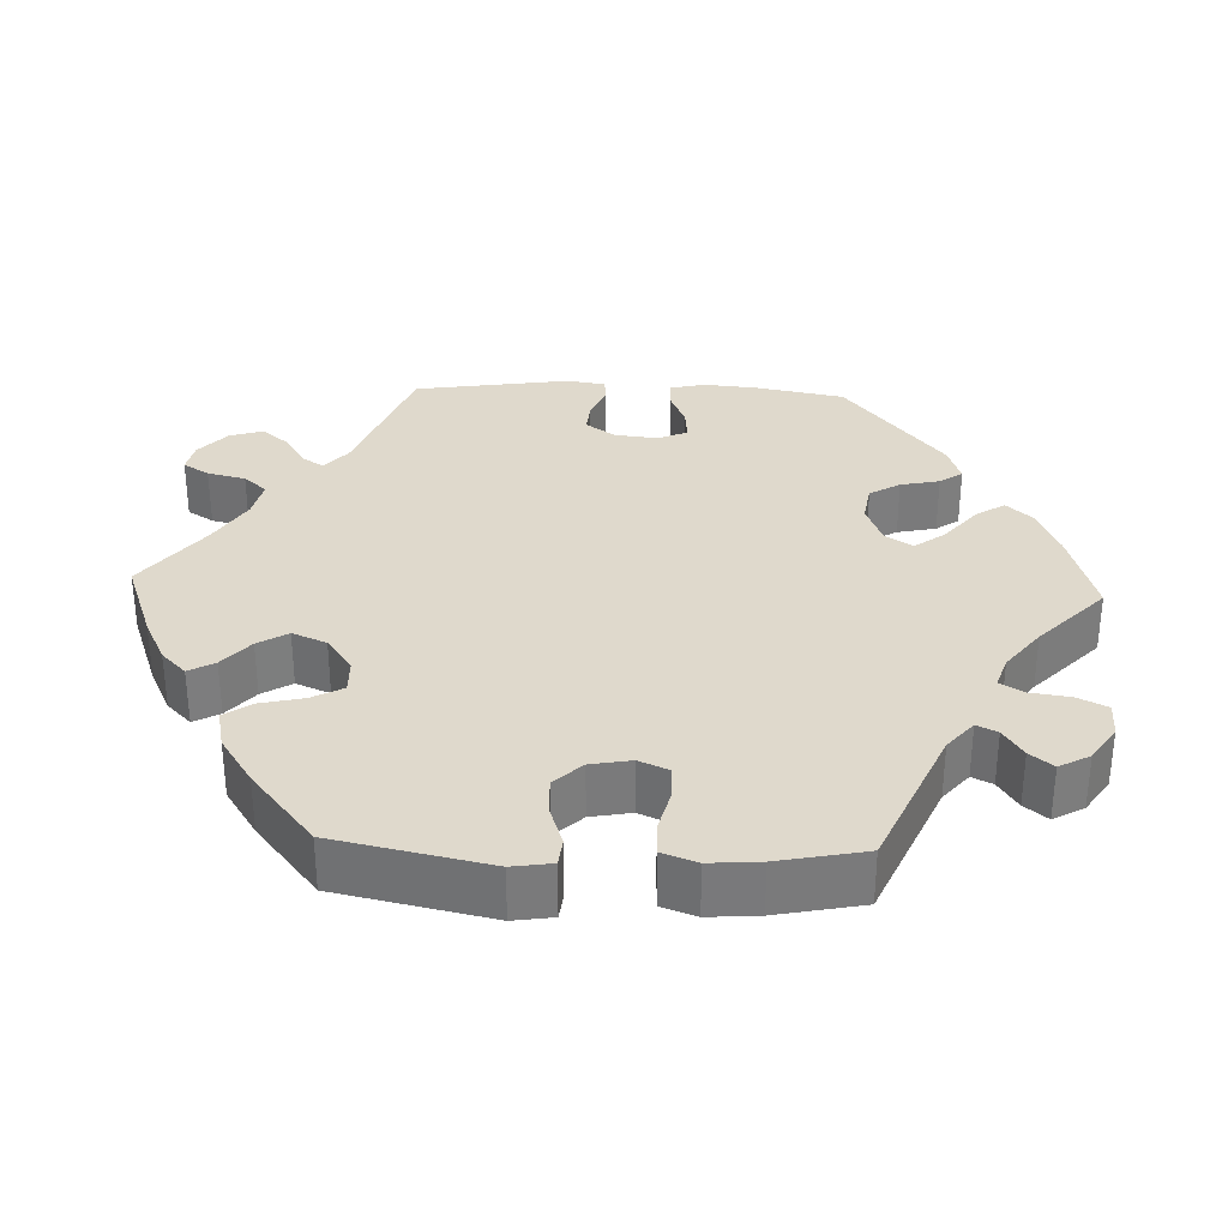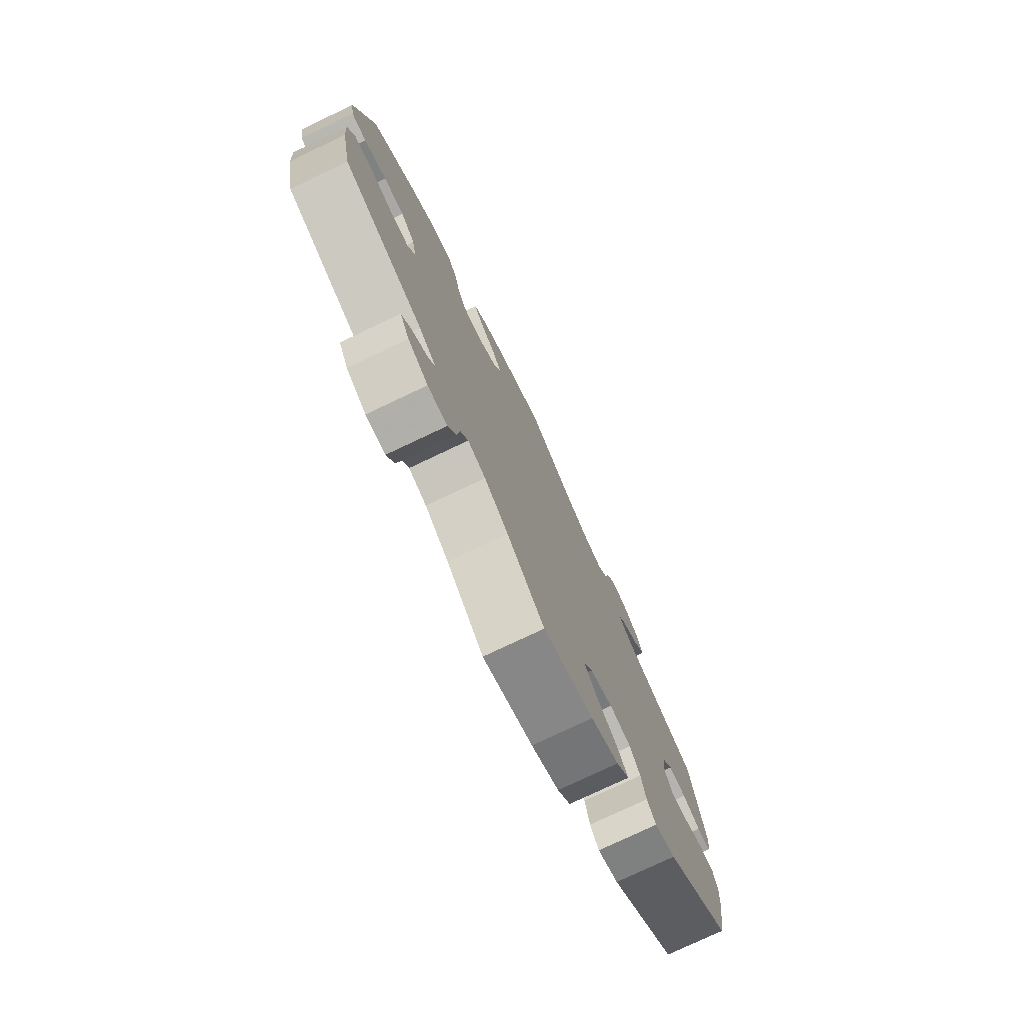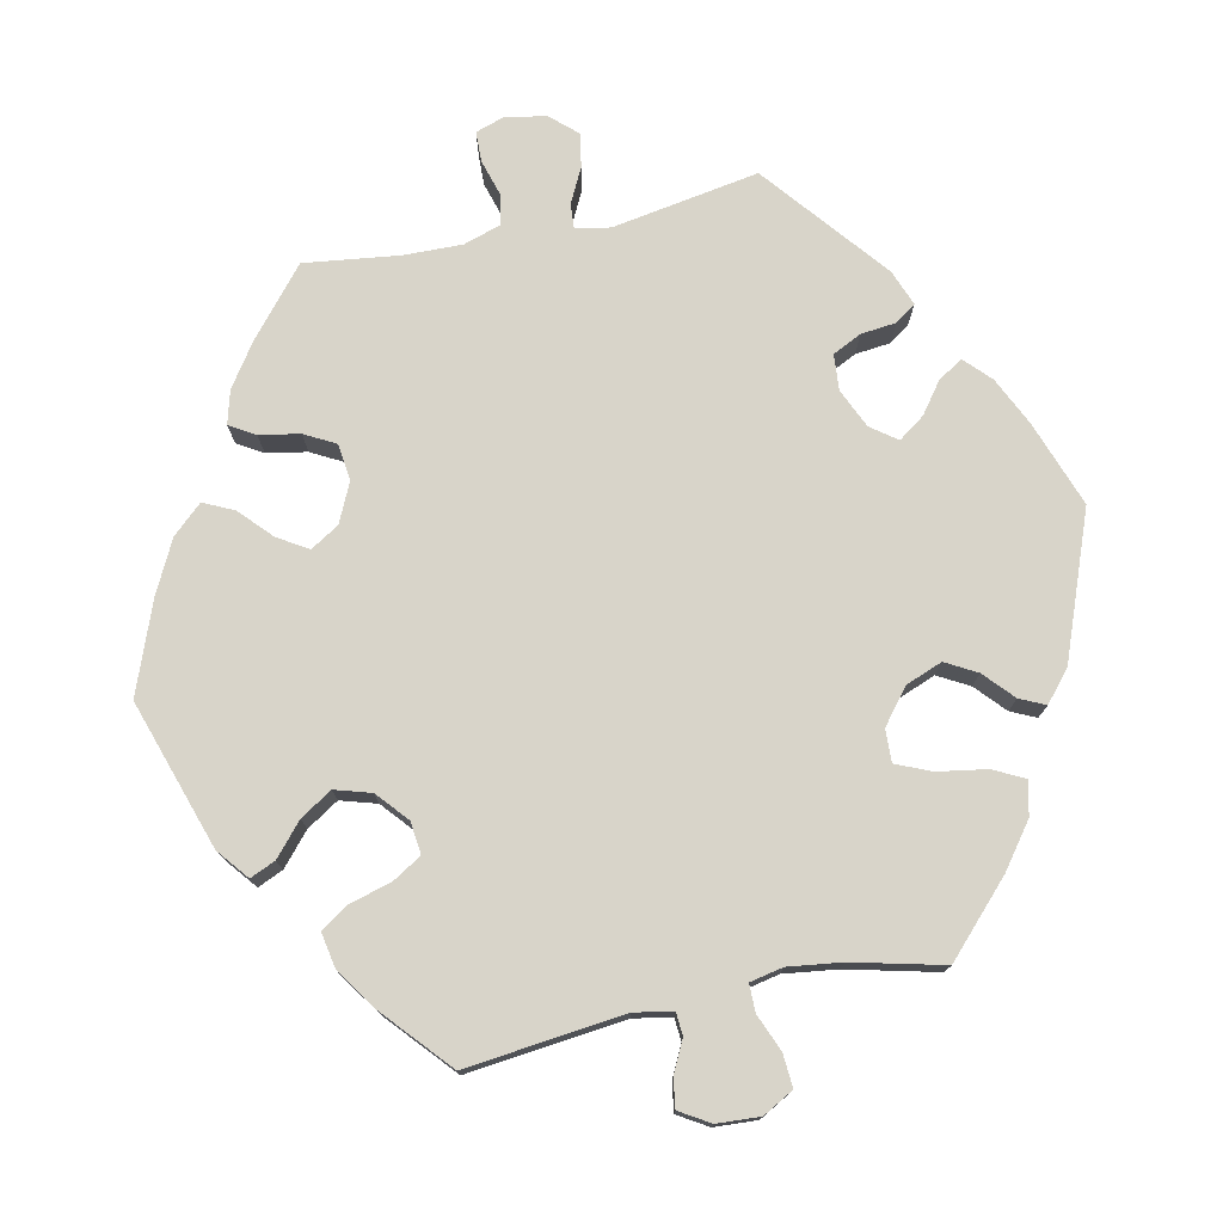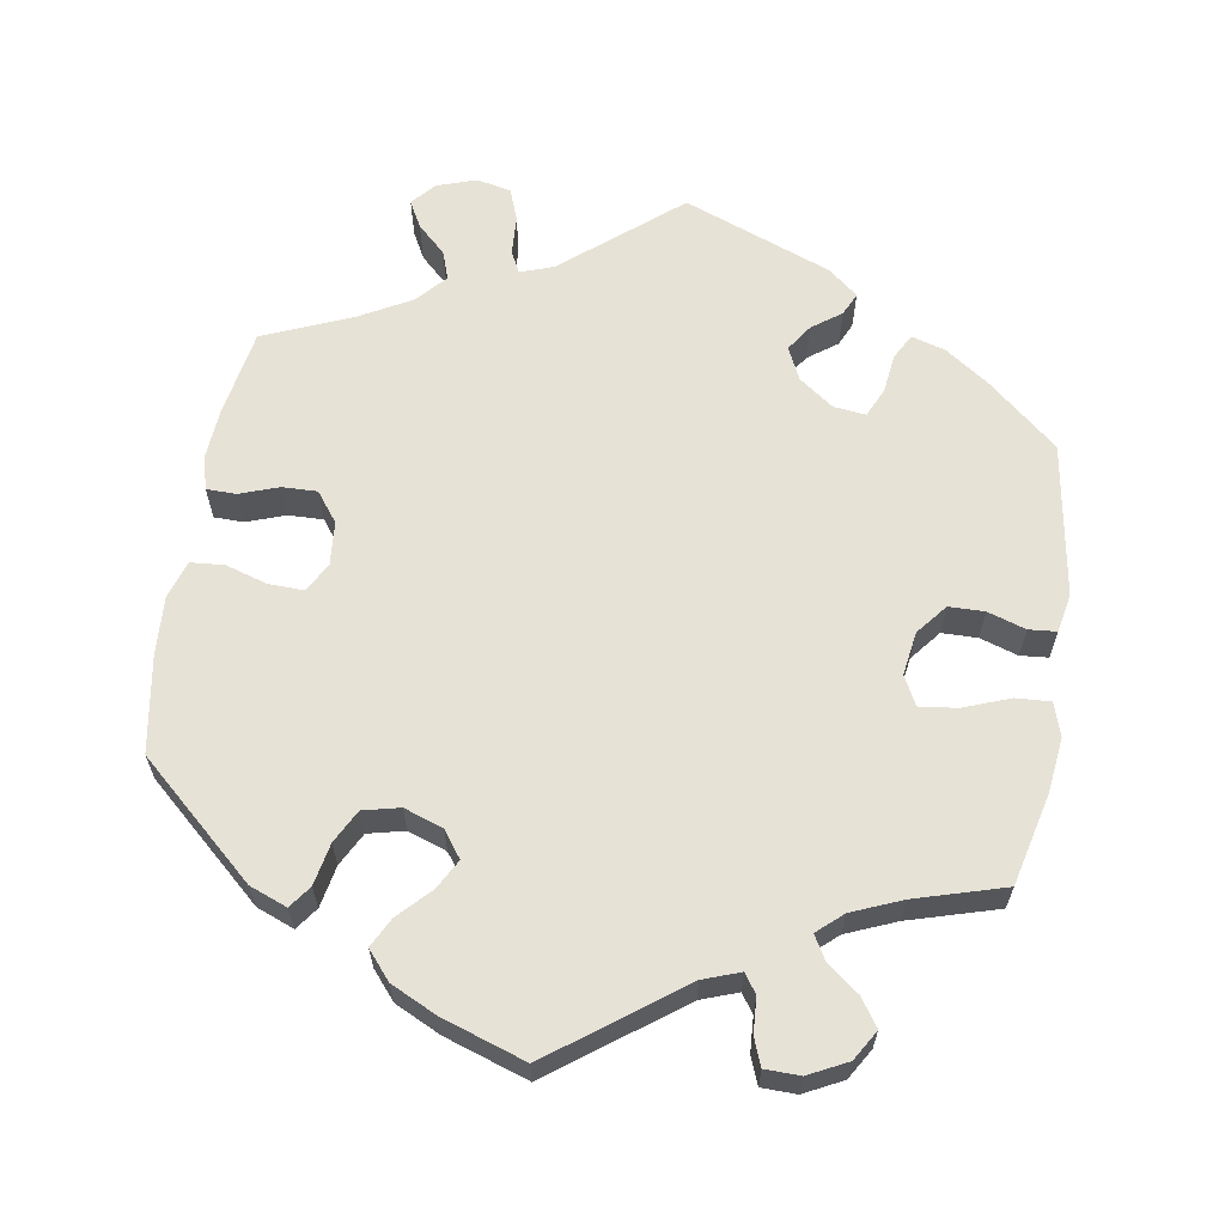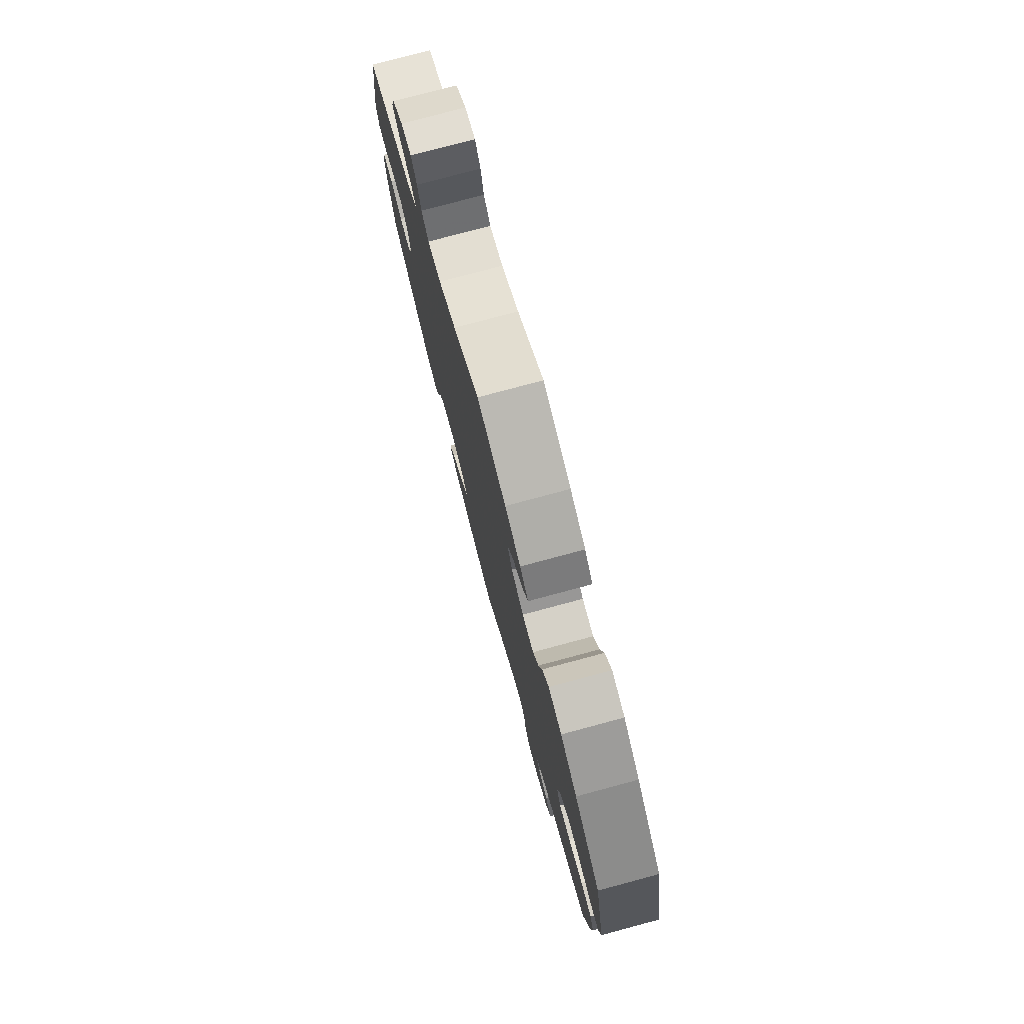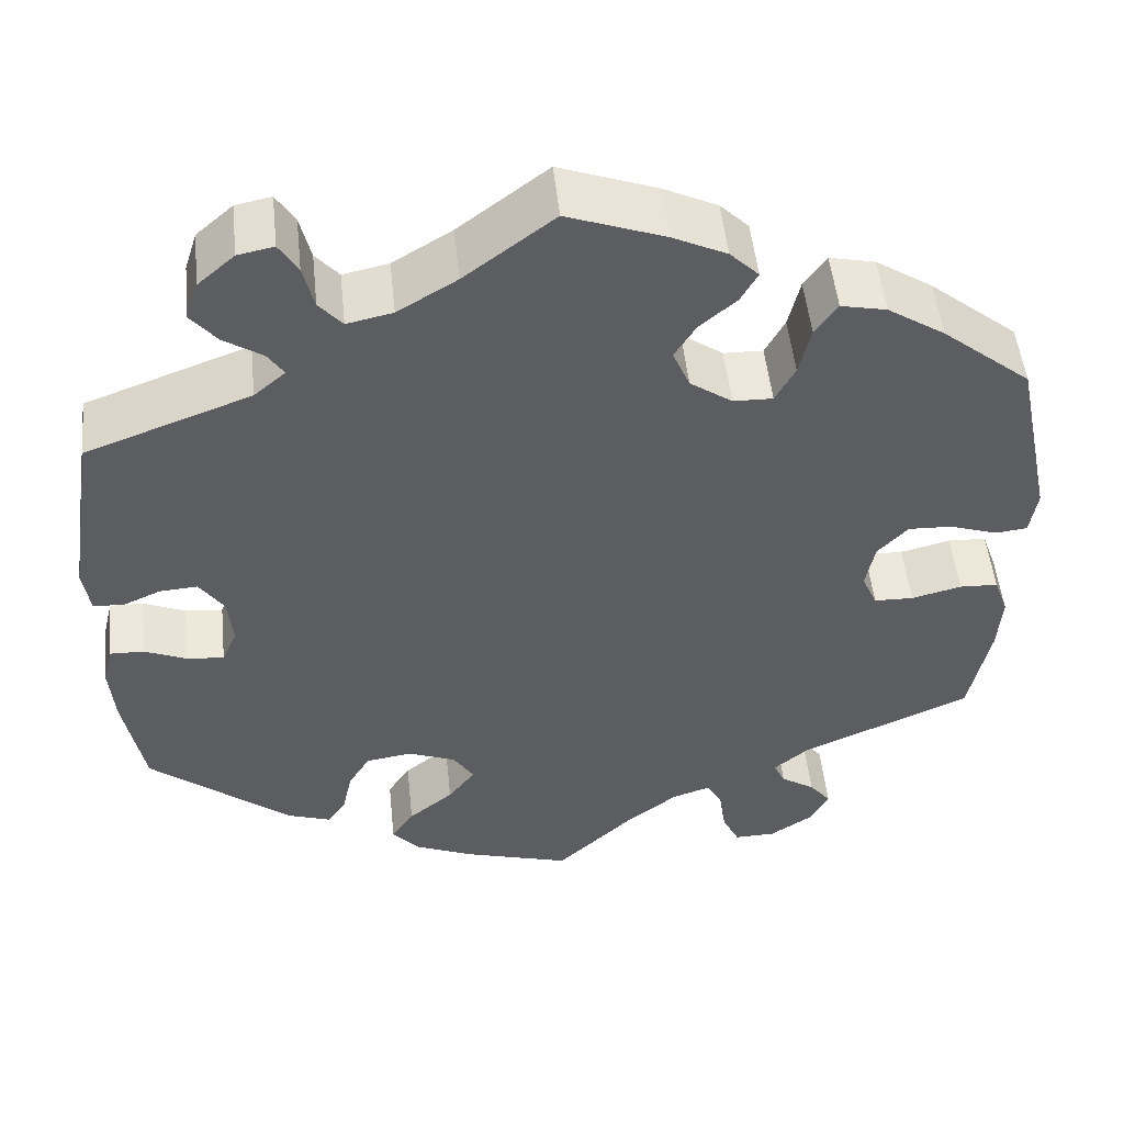
<metadata>
{"format":"obj","ext":"obj","renderer":"f3d","projection":"perspective","resolution":1024,"background":"white","views":[{"elev":32.3,"azim":92.3,"up":"+Y"},{"elev":-76.9,"azim":115.4,"up":"+Z"},{"elev":75.4,"azim":138.0,"up":"+Y"},{"elev":63.0,"azim":129.2,"up":"+Y"},{"elev":77.9,"azim":75.0,"up":"+Z"},{"elev":51.1,"azim":-6.0,"up":"+Z"}]}
</metadata>
<code>
v 0.31 0.07 -0.372
v 0.271 0.07 -0.405
v 0.284 0.07 -0.432
v 0.322 0.07 -0.457
v 0.346 0.07 -0.487
v 0.324 0.07 -0.527
v 0.277 0.07 -0.558
v 0.231 0.07 -0.559
v 0.212 0.07 -0.52
v 0.205 0.07 -0.468
v 0.187 0.07 -0.437
v 0.145 0.07 -0.451
v 0.089 0.07 -0.494
v 0.001 0.07 -0.578
v -0.118 0.07 -0.543
v -0.184 0.07 -0.515
v -0.215 0.07 -0.481
v -0.19 0.07 -0.443
v -0.14 0.07 -0.402
v -0.11 0.07 -0.362
v -0.133 0.07 -0.326
v -0.187 0.07 -0.305
v -0.238 0.07 -0.313
v -0.262 0.07 -0.353
v -0.273 0.07 -0.404
v -0.294 0.07 -0.434
v -0.343 0.07 -0.417
v -0.501 0.07 -0.289
v -0.523 0.07 -0.171
v -0.529 0.07 -0.101
v -0.518 0.07 -0.056
v -0.48 0.07 -0.057
v -0.433 0.07 -0.077
v -0.391 0.07 -0.081
v -0.374 0.07 -0.042
v -0.38 0.07 0.014
v -0.407 0.07 0.053
v -0.449 0.07 0.05
v -0.492 0.07 0.031
v -0.525 0.07 0.034
v -0.533 0.07 0.084
v -0.501 0.07 0.289
v -0.317 0.07 0.357
v -0.282 0.07 0.387
v -0.3 0.07 0.414
v -0.343 0.07 0.442
v -0.372 0.07 0.477
v -0.358 0.07 0.521
v -0.317 0.07 0.557
v -0.277 0.07 0.565
v -0.256 0.07 0.531
v -0.244 0.07 0.481
v -0.218 0.07 0.451
v -0.167 0.07 0.462
v -0.101 0.07 0.502
v -0.001 0.07 0.578
v 0.108 0.07 0.538
v 0.168 0.07 0.509
v 0.2 0.07 0.477
v 0.181 0.07 0.443
v 0.14 0.07 0.408
v 0.116 0.07 0.369
v 0.135 0.07 0.324
v 0.182 0.07 0.291
v 0.226 0.07 0.29
v 0.248 0.07 0.331
v 0.261 0.07 0.387
v 0.286 0.07 0.423
v 0.337 0.07 0.412
v 0.401 0.07 0.37
v 0.5 0.07 0.289
v 0.542 0.07 0.088
v 0.534 0.07 0.036
v 0.498 0.07 0.032
v 0.445 0.07 0.05
v 0.396 0.07 0.052
v 0.362 0.07 0.016
v 0.352 0.07 -0.037
v 0.369 0.07 -0.076
v 0.413 0.07 -0.077
v 0.469 0.07 -0.063
v 0.512 0.07 -0.065
v 0.528 0.07 -0.11
v 0.523 0.07 -0.176
v 0.5 0.07 -0.289
v 0.31 0 -0.372
v 0.271 0 -0.405
v 0.284 0 -0.432
v 0.322 0 -0.457
v 0.346 0 -0.487
v 0.324 0 -0.527
v 0.277 0 -0.558
v 0.231 0 -0.559
v 0.212 0 -0.52
v 0.205 0 -0.468
v 0.187 0 -0.437
v 0.145 0 -0.451
v 0.089 0 -0.494
v 0.001 0 -0.578
v -0.118 0 -0.543
v -0.184 0 -0.515
v -0.215 0 -0.481
v -0.19 0 -0.443
v -0.14 0 -0.402
v -0.11 0 -0.362
v -0.133 0 -0.326
v -0.187 0 -0.305
v -0.238 0 -0.313
v -0.262 0 -0.353
v -0.273 0 -0.404
v -0.294 0 -0.434
v -0.343 0 -0.417
v -0.501 0 -0.289
v -0.523 0 -0.171
v -0.529 0 -0.101
v -0.518 0 -0.056
v -0.48 0 -0.057
v -0.433 0 -0.077
v -0.391 0 -0.081
v -0.374 0 -0.042
v -0.38 0 0.014
v -0.407 0 0.053
v -0.449 0 0.05
v -0.492 0 0.031
v -0.525 0 0.034
v -0.533 0 0.084
v -0.501 0 0.289
v -0.317 0 0.357
v -0.282 0 0.387
v -0.3 0 0.414
v -0.343 0 0.442
v -0.372 0 0.477
v -0.358 0 0.521
v -0.317 0 0.557
v -0.277 0 0.565
v -0.256 0 0.531
v -0.244 0 0.481
v -0.218 0 0.451
v -0.167 0 0.462
v -0.101 0 0.502
v -0.001 0 0.578
v 0.108 0 0.538
v 0.168 0 0.509
v 0.2 0 0.477
v 0.181 0 0.443
v 0.14 0 0.408
v 0.116 0 0.369
v 0.135 0 0.324
v 0.182 0 0.291
v 0.226 0 0.29
v 0.248 0 0.331
v 0.261 0 0.387
v 0.286 0 0.423
v 0.337 0 0.412
v 0.401 0 0.37
v 0.5 0 0.289
v 0.542 0 0.088
v 0.534 0 0.036
v 0.498 0 0.032
v 0.445 0 0.05
v 0.396 0 0.052
v 0.362 0 0.016
v 0.352 0 -0.037
v 0.369 0 -0.076
v 0.413 0 -0.077
v 0.469 0 -0.063
v 0.512 0 -0.065
v 0.528 0 -0.11
v 0.523 0 -0.176
v 0.5 0 -0.289
f 84 85 1
f 83 84 1 2
f 80 81 82 83
f 79 80 83 2
f 78 79 2
f 77 78 2
f 72 73 74 75
f 72 75 76
f 71 72 76
f 70 71 76 77
f 66 67 68 69
f 65 66 69 70
f 58 59 60 61
f 58 61 62
f 55 56 57 58
f 54 55 58 62
f 53 54 62 63
f 49 50 51 52
f 49 52 53
f 48 49 53
f 45 46 47 48
f 44 45 48 53
f 40 41 42 43
f 38 39 40 43
f 37 38 43 44
f 36 37 44 53
f 30 31 32 33
f 30 33 34
f 29 30 34
f 28 29 34
f 27 28 34
f 24 25 26 27
f 23 24 27 34
f 22 23 34 35
f 16 17 18 19
f 16 19 20
f 13 14 15 16
f 12 13 16 20
f 11 12 20 21
f 7 8 9 10
f 7 10 11
f 6 7 11
f 3 4 5 6
f 2 3 6 11
f 65 70 77 2
f 36 53 63 64
f 35 36 64 65
f 21 22 35 65
f 2 11 21 65
f 86 170 169
f 87 86 169 168
f 168 167 166 165
f 87 168 165 164
f 87 164 163
f 87 163 162
f 160 159 158 157
f 161 160 157
f 161 157 156
f 162 161 156 155
f 154 153 152 151
f 155 154 151 150
f 146 145 144 143
f 147 146 143
f 143 142 141 140
f 147 143 140 139
f 148 147 139 138
f 137 136 135 134
f 138 137 134
f 138 134 133
f 133 132 131 130
f 138 133 130 129
f 128 127 126 125
f 128 125 124 123
f 129 128 123 122
f 138 129 122 121
f 118 117 116 115
f 119 118 115
f 119 115 114
f 119 114 113
f 119 113 112
f 112 111 110 109
f 119 112 109 108
f 120 119 108 107
f 104 103 102 101
f 105 104 101
f 101 100 99 98
f 105 101 98 97
f 106 105 97 96
f 95 94 93 92
f 96 95 92
f 96 92 91
f 91 90 89 88
f 96 91 88 87
f 87 162 155 150
f 149 148 138 121
f 150 149 121 120
f 150 120 107 106
f 150 106 96 87
f 1 86 87 2
f 2 87 88 3
f 3 88 89 4
f 4 89 90 5
f 5 90 91 6
f 6 91 92 7
f 7 92 93 8
f 8 93 94 9
f 9 94 95 10
f 10 95 96 11
f 11 96 97 12
f 12 97 98 13
f 13 98 99 14
f 14 99 100 15
f 15 100 101 16
f 16 101 102 17
f 17 102 103 18
f 18 103 104 19
f 19 104 105 20
f 20 105 106 21
f 21 106 107 22
f 22 107 108 23
f 23 108 109 24
f 24 109 110 25
f 25 110 111 26
f 26 111 112 27
f 27 112 113 28
f 28 113 114 29
f 29 114 115 30
f 30 115 116 31
f 31 116 117 32
f 32 117 118 33
f 33 118 119 34
f 34 119 120 35
f 35 120 121 36
f 36 121 122 37
f 37 122 123 38
f 38 123 124 39
f 39 124 125 40
f 40 125 126 41
f 41 126 127 42
f 42 127 128 43
f 43 128 129 44
f 44 129 130 45
f 45 130 131 46
f 46 131 132 47
f 47 132 133 48
f 48 133 134 49
f 49 134 135 50
f 50 135 136 51
f 51 136 137 52
f 52 137 138 53
f 53 138 139 54
f 54 139 140 55
f 55 140 141 56
f 56 141 142 57
f 57 142 143 58
f 58 143 144 59
f 59 144 145 60
f 60 145 146 61
f 61 146 147 62
f 62 147 148 63
f 63 148 149 64
f 64 149 150 65
f 65 150 151 66
f 66 151 152 67
f 67 152 153 68
f 68 153 154 69
f 69 154 155 70
f 70 155 156 71
f 71 156 157 72
f 72 157 158 73
f 73 158 159 74
f 74 159 160 75
f 75 160 161 76
f 76 161 162 77
f 77 162 163 78
f 78 163 164 79
f 79 164 165 80
f 80 165 166 81
f 81 166 167 82
f 82 167 168 83
f 83 168 169 84
f 84 169 170 85
f 85 170 86 1

</code>
